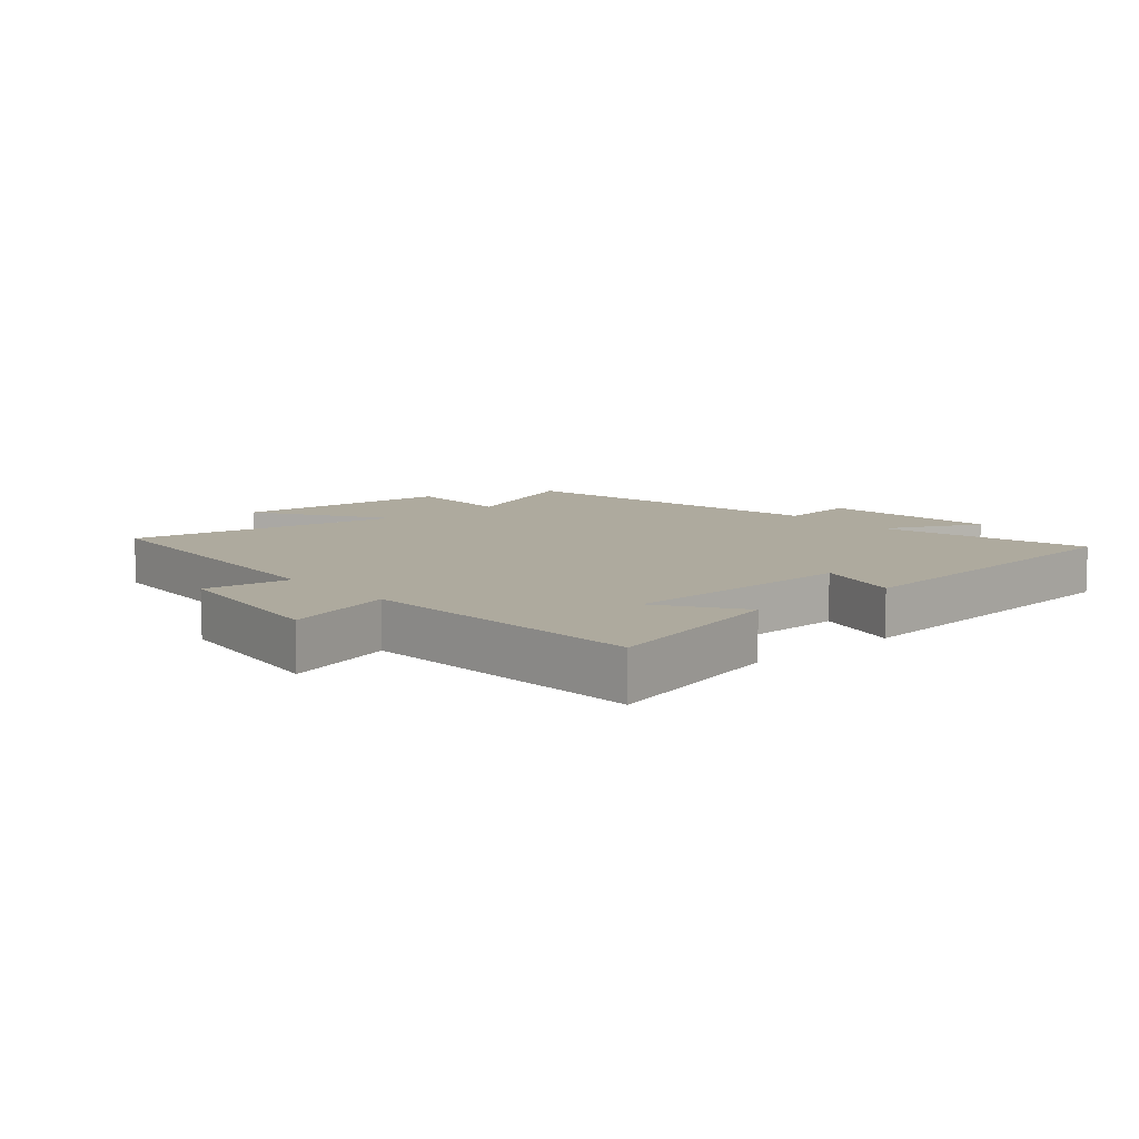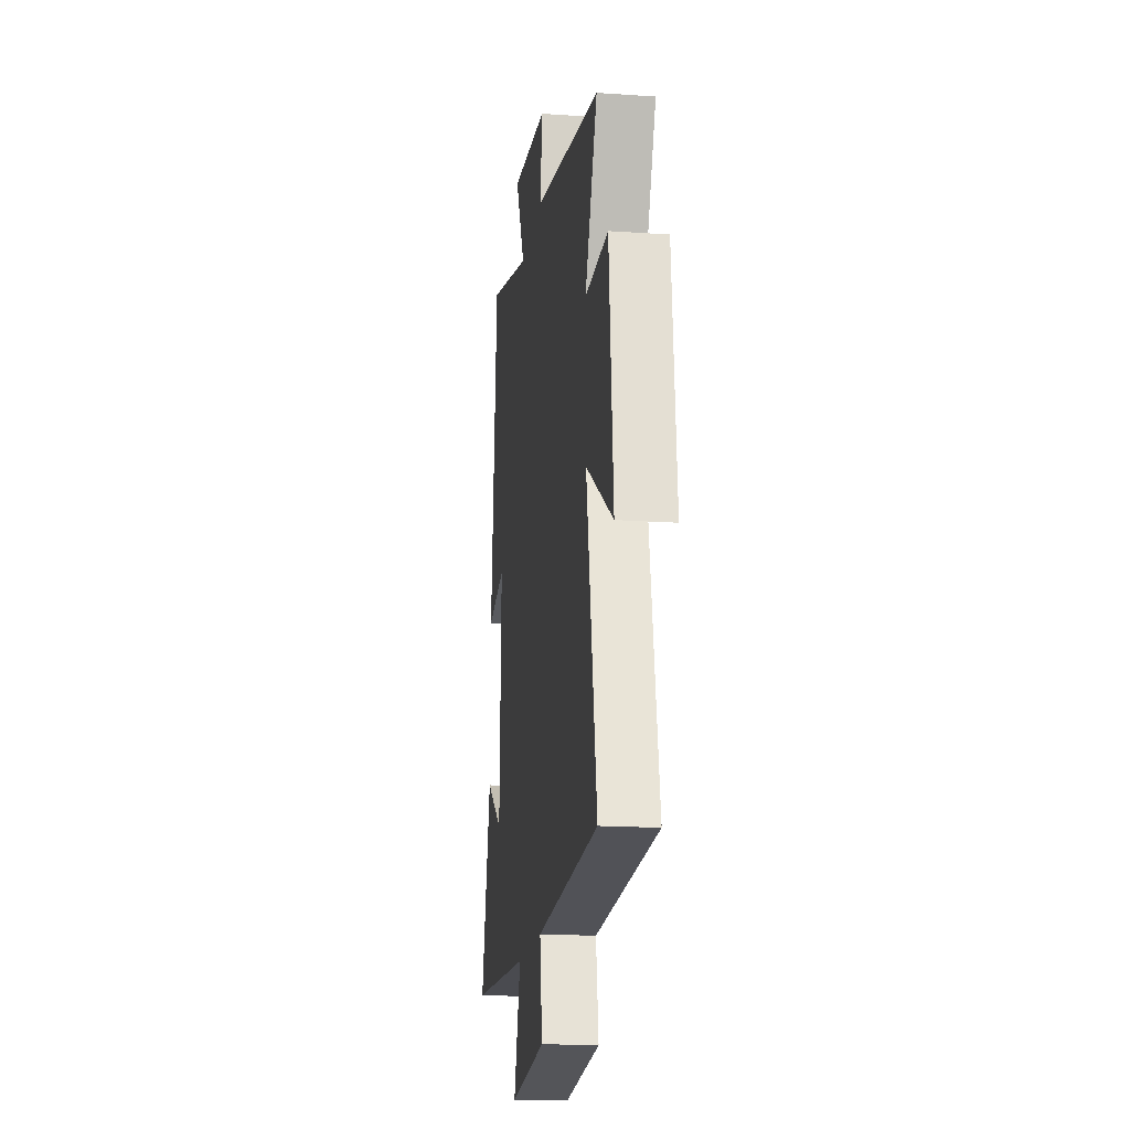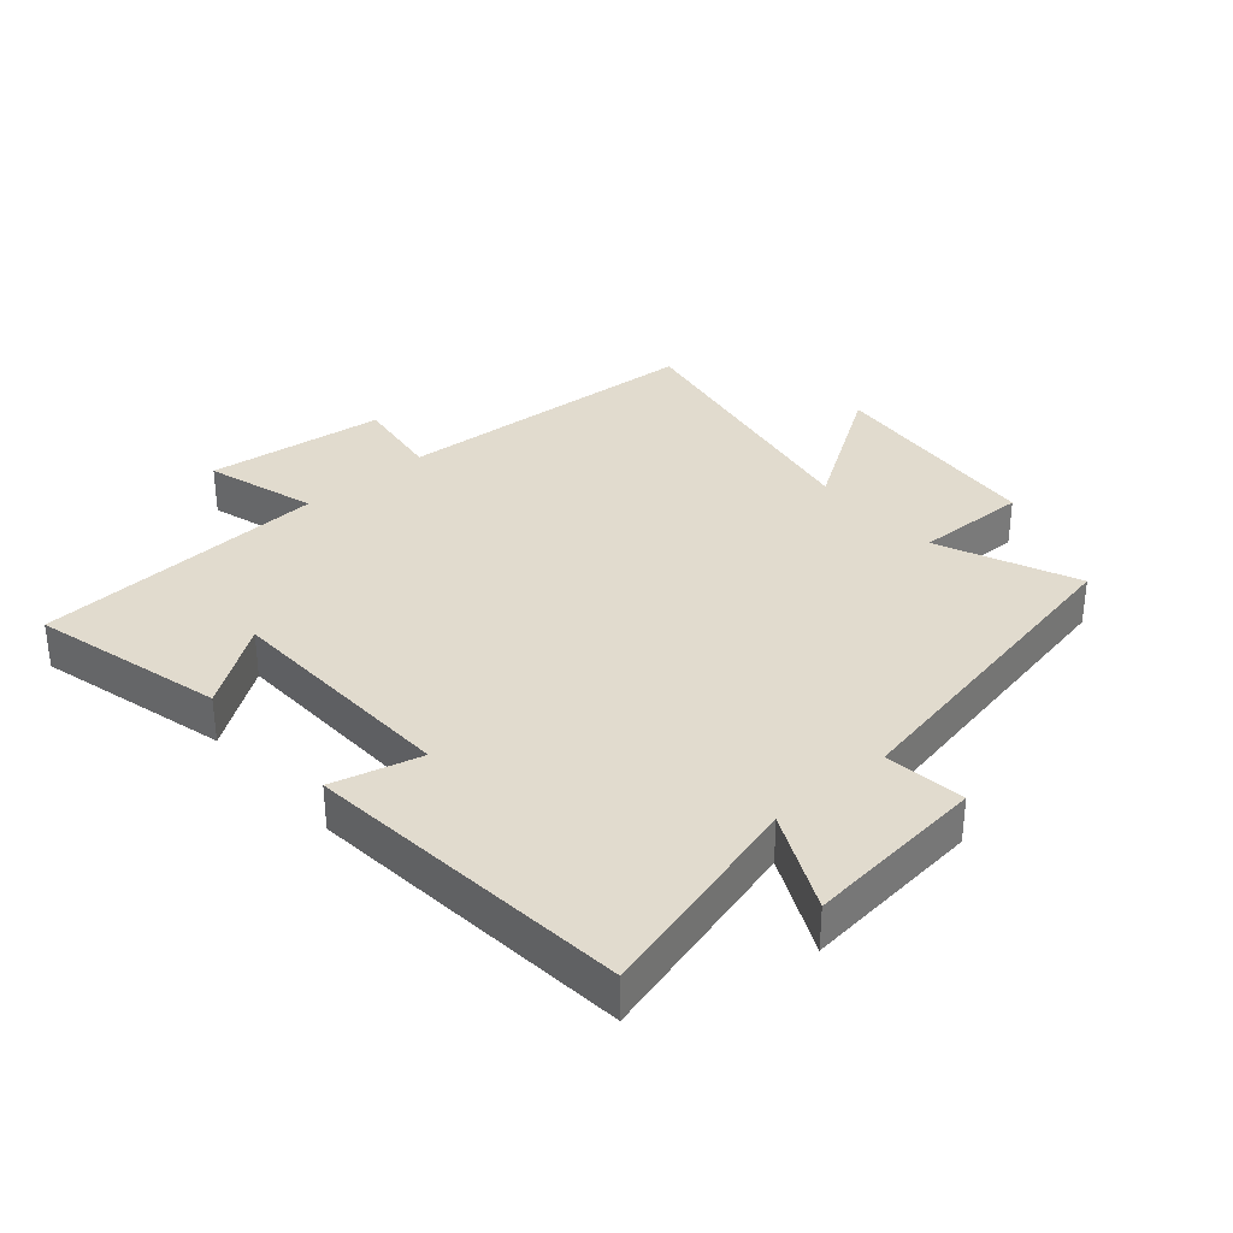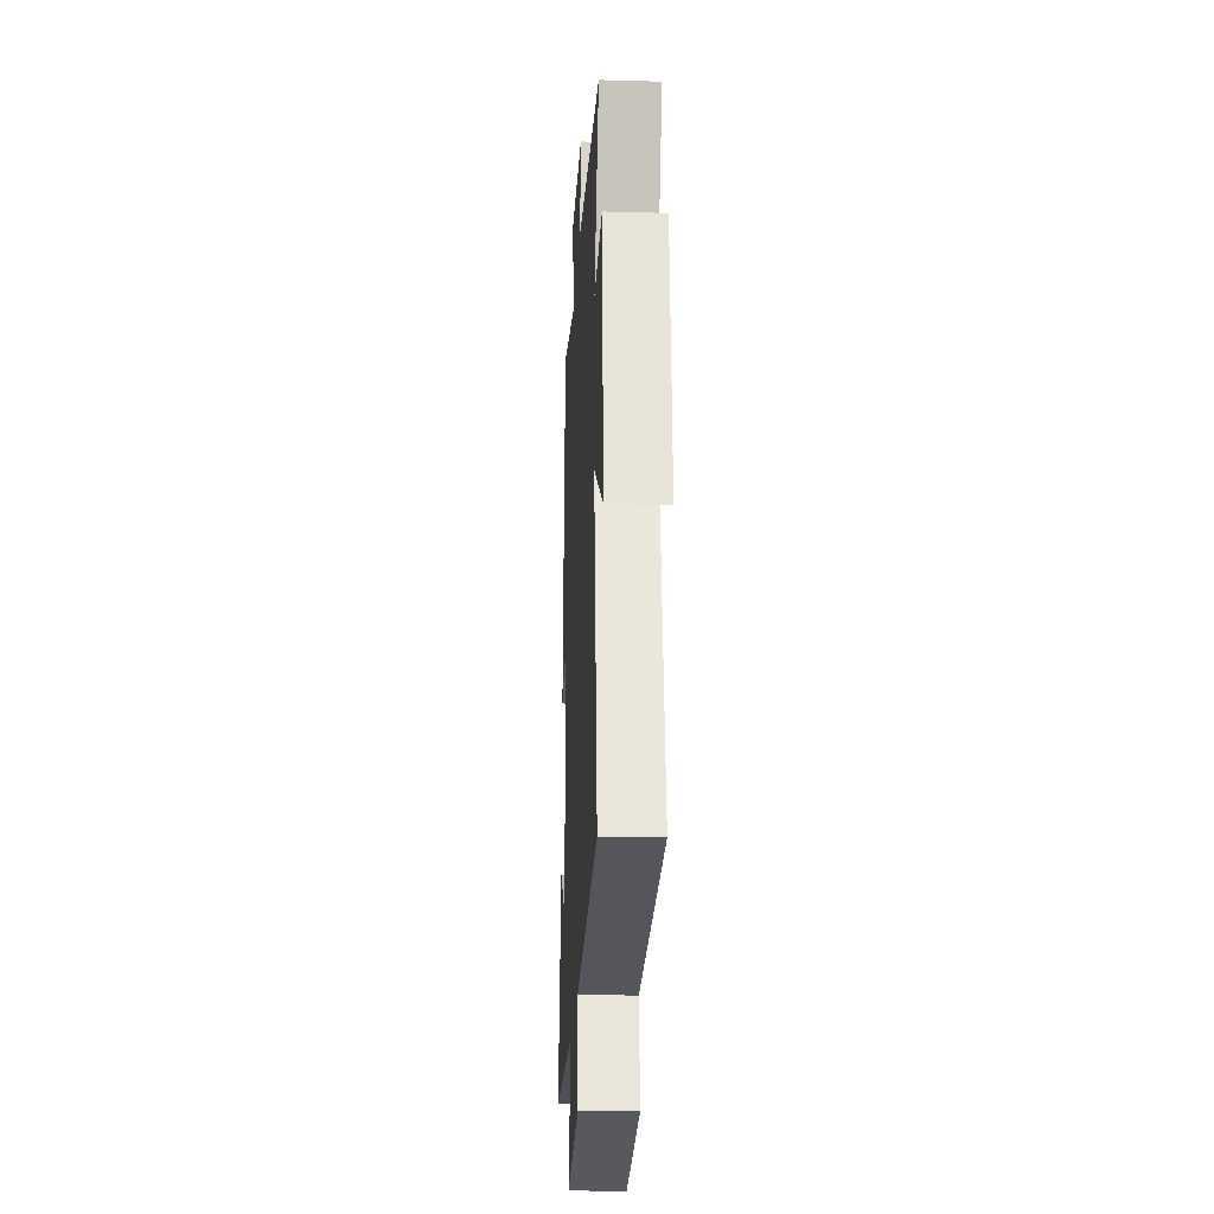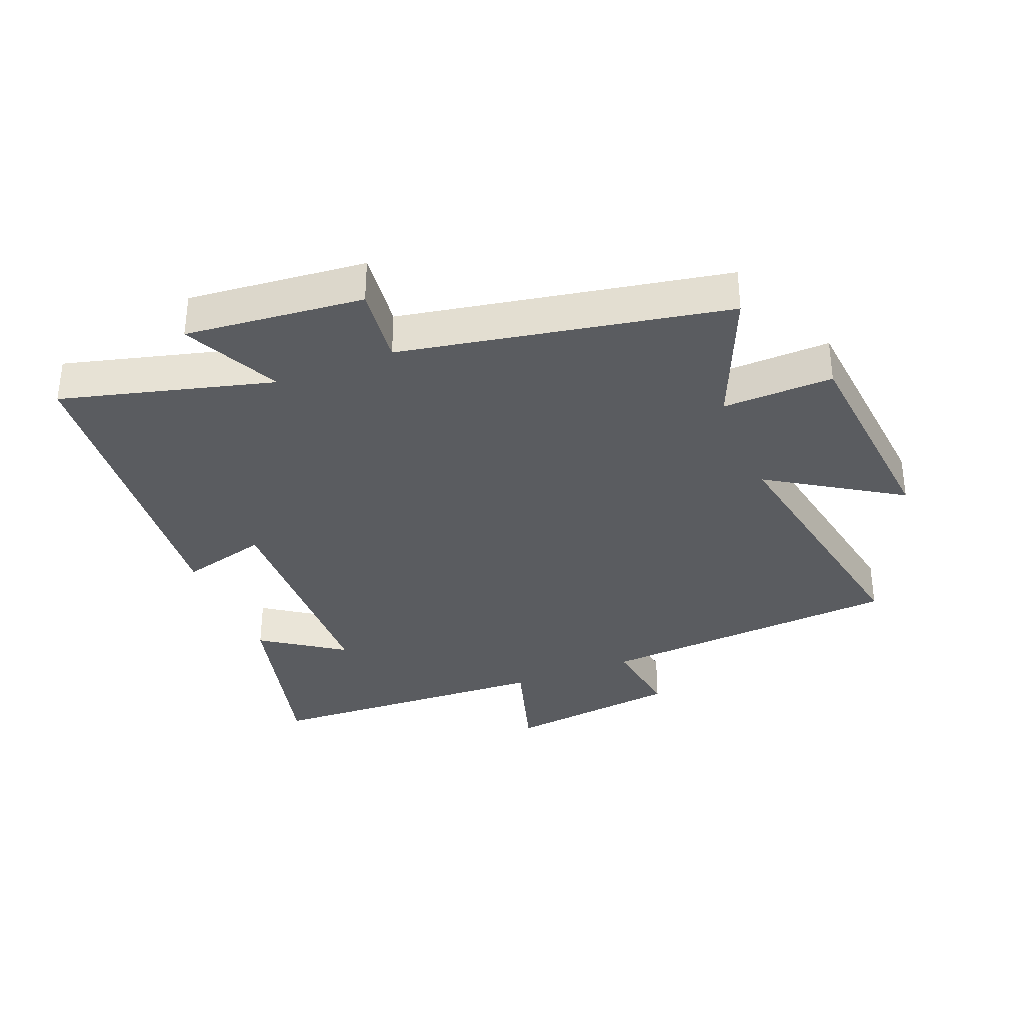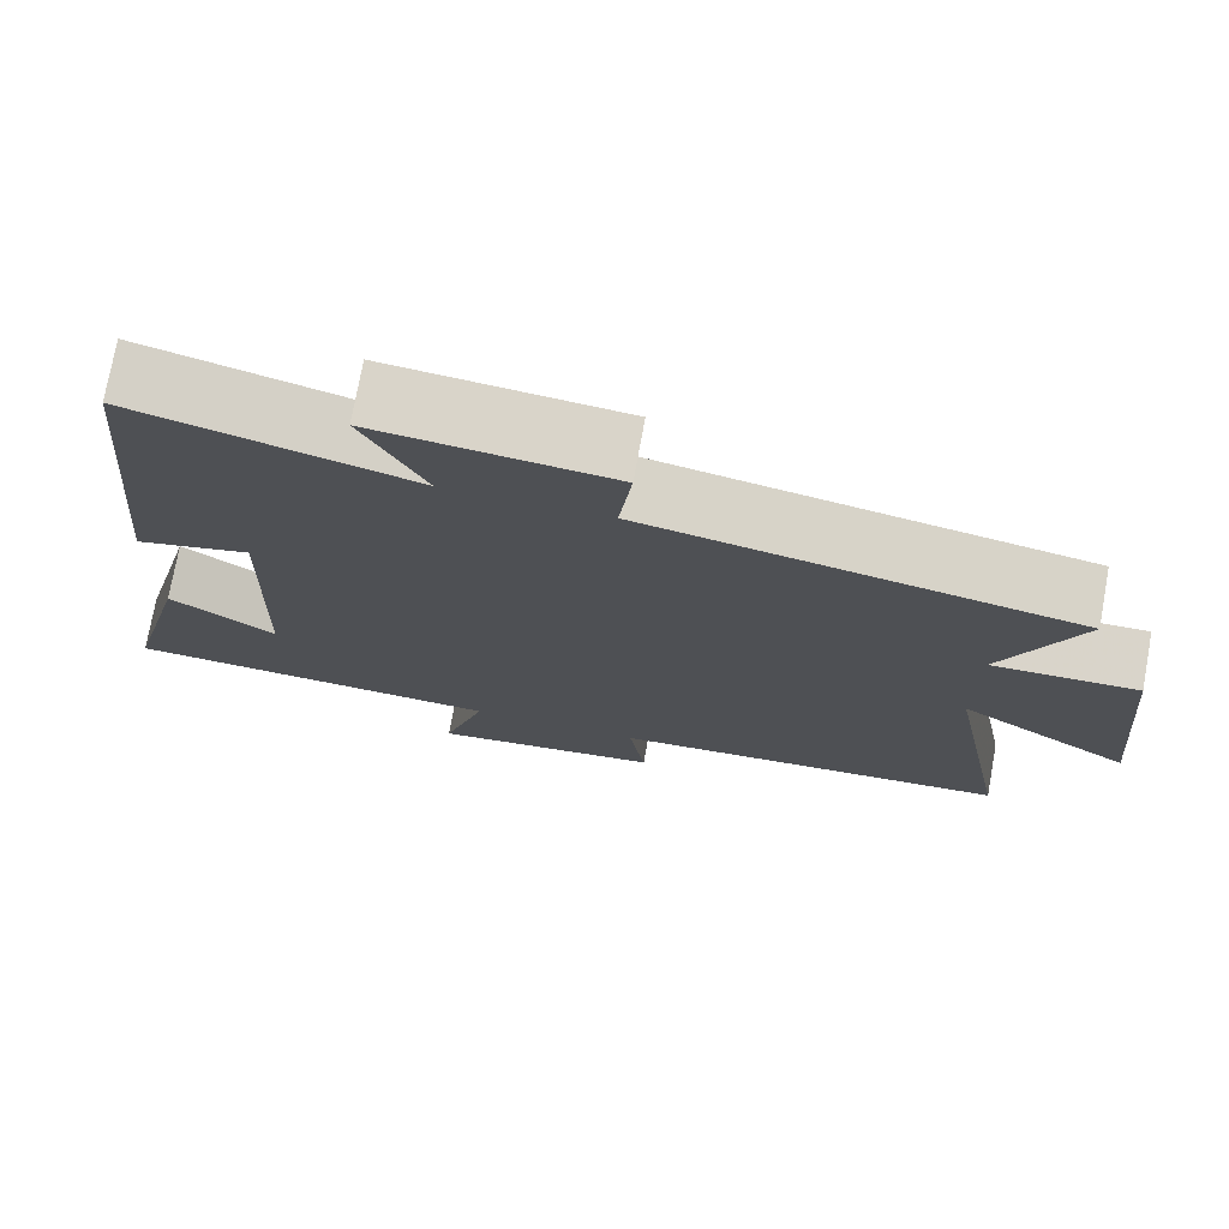
<metadata>
{"format":"obj","ext":"obj","renderer":"f3d","projection":"perspective","resolution":1024,"background":"white","views":[{"elev":9.3,"azim":-131.1,"up":"+Y"},{"elev":-17.4,"azim":82.2,"up":"+Z"},{"elev":33.8,"azim":-41.3,"up":"+Y"},{"elev":-22.1,"azim":87.2,"up":"+Z"},{"elev":-34.4,"azim":21.9,"up":"+Y"},{"elev":74.7,"azim":10.3,"up":"+Z"}]}
</metadata>
<code>
v -0.454 0.07 0.589
v -0.118 0.07 0.5
v -0.193 0.07 0.655
v 0.091 0.07 0.627
v 0.076 0.07 0.5
v 0.593 0.07 0.403
v 0.5 0.07 0.185
v 0.676 0.07 0.19
v 0.708 0.07 -0.16
v 0.5 0.07 -0.027
v 0.58 0.07 -0.465
v 0.094 0.07 -0.5
v 0.114 0.07 -0.638
v -0.166 0.07 -0.674
v -0.114 0.07 -0.5
v -0.576 0.07 -0.477
v -0.5 0.07 -0.177
v -0.371 0.07 -0.266
v -0.361 0.07 0.11
v -0.5 0.07 0.073
v -0.454 0 0.589
v -0.118 0 0.5
v -0.193 0 0.655
v 0.091 0 0.627
v 0.076 0 0.5
v 0.593 0 0.403
v 0.5 0 0.185
v 0.676 0 0.19
v 0.708 0 -0.16
v 0.5 0 -0.027
v 0.58 0 -0.465
v 0.094 0 -0.5
v 0.114 0 -0.638
v -0.166 0 -0.674
v -0.114 0 -0.5
v -0.576 0 -0.477
v -0.5 0 -0.177
v -0.371 0 -0.266
v -0.361 0 0.11
v -0.5 0 0.073
f 19 20 1 2
f 18 19 2
f 15 16 17 18
f 15 18 2
f 12 13 14 15
f 12 15 2
f 11 12 2
f 10 11 2
f 7 8 9 10
f 7 10 2 3
f 5 6 7
f 5 7 3
f 3 4 5
f 22 21 40 39
f 22 39 38
f 38 37 36 35
f 22 38 35
f 35 34 33 32
f 22 35 32
f 22 32 31
f 22 31 30
f 30 29 28 27
f 23 22 30 27
f 27 26 25
f 23 27 25
f 25 24 23
f 1 21 22 2
f 2 22 23 3
f 3 23 24 4
f 4 24 25 5
f 5 25 26 6
f 6 26 27 7
f 7 27 28 8
f 8 28 29 9
f 9 29 30 10
f 10 30 31 11
f 11 31 32 12
f 12 32 33 13
f 13 33 34 14
f 14 34 35 15
f 15 35 36 16
f 16 36 37 17
f 17 37 38 18
f 18 38 39 19
f 19 39 40 20
f 20 40 21 1

</code>
